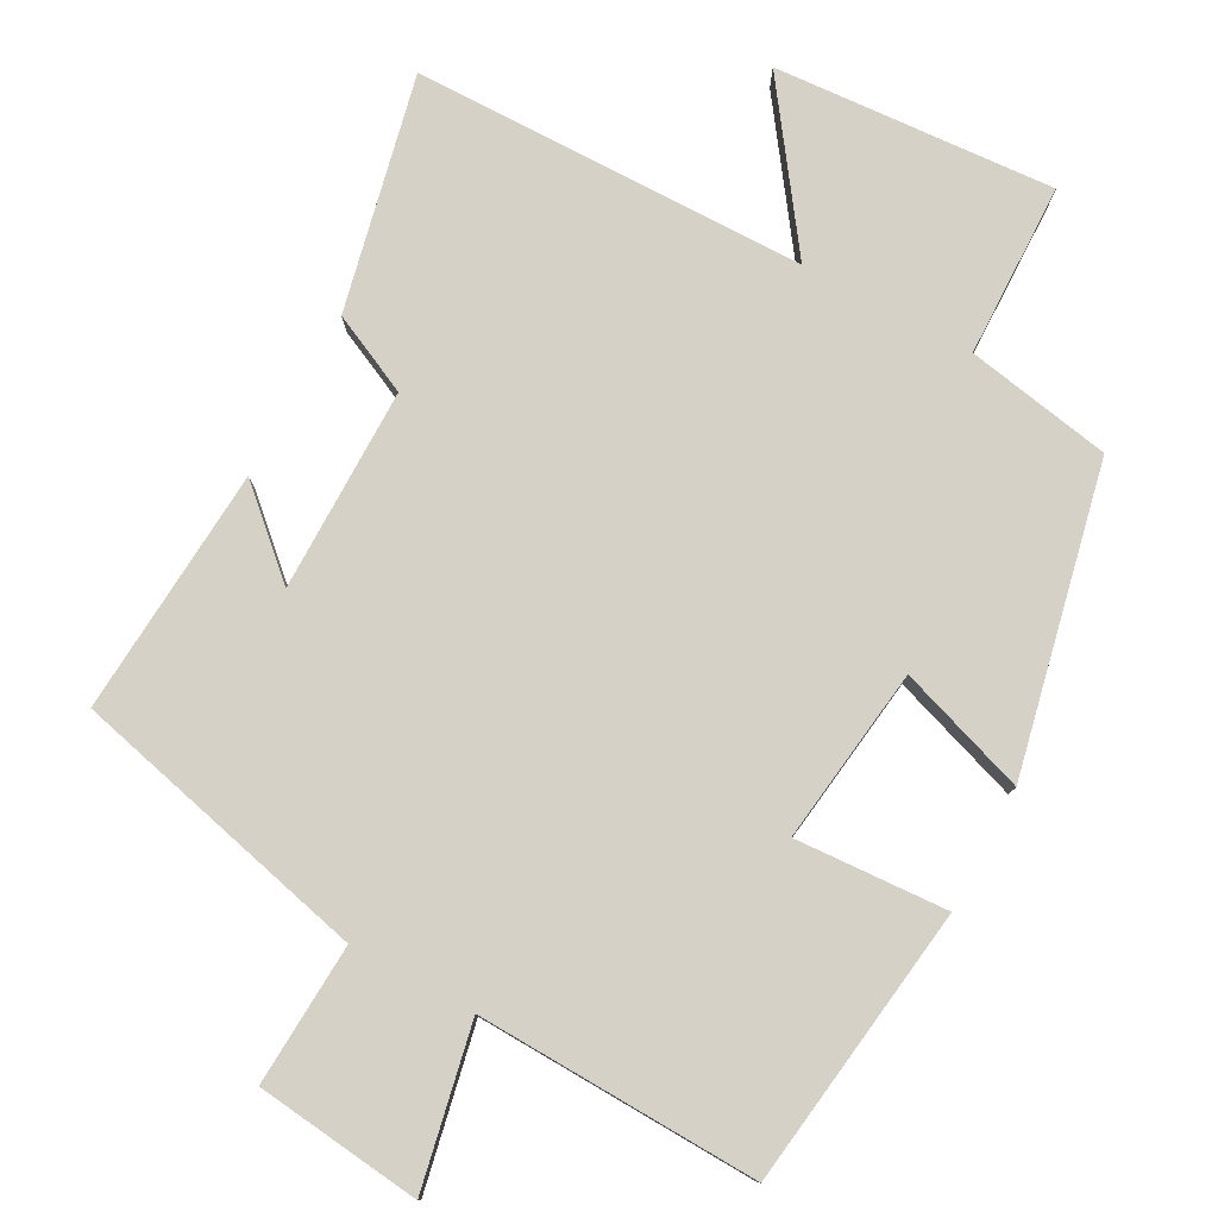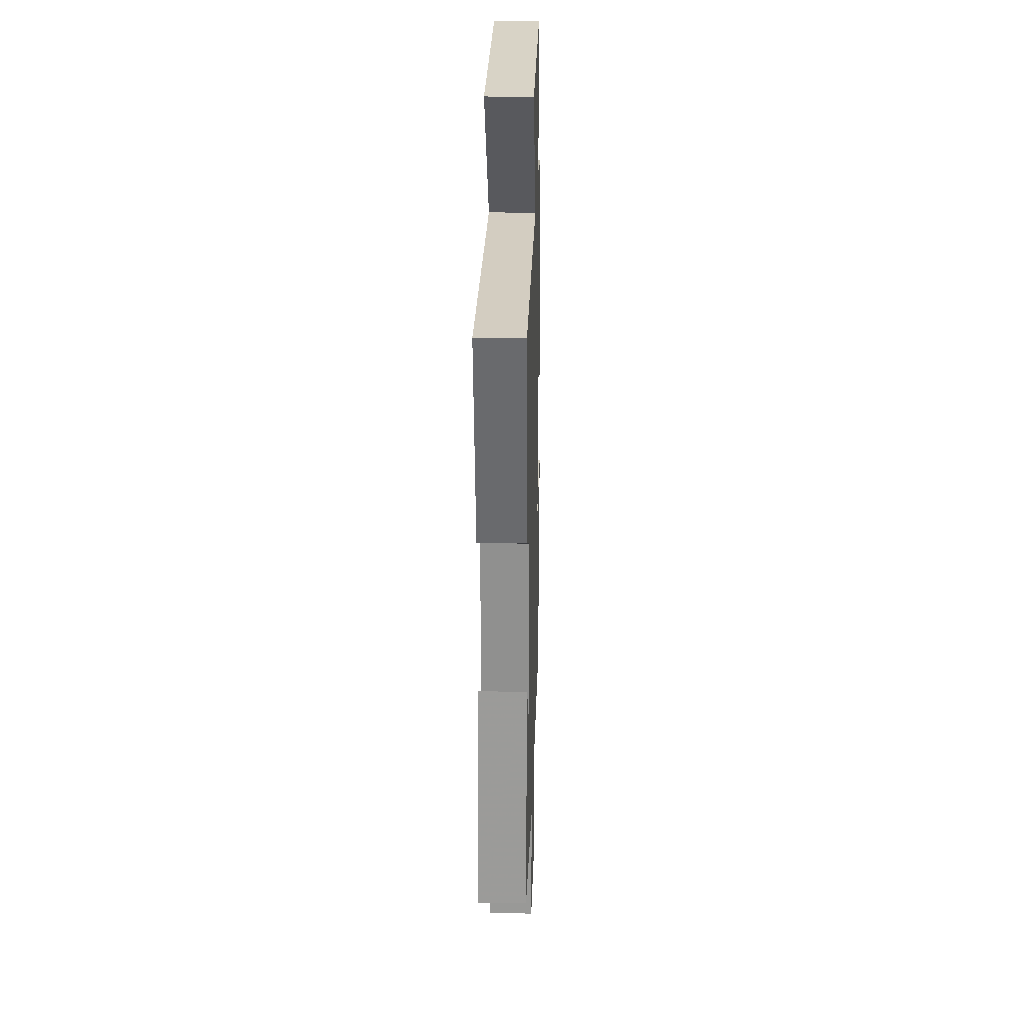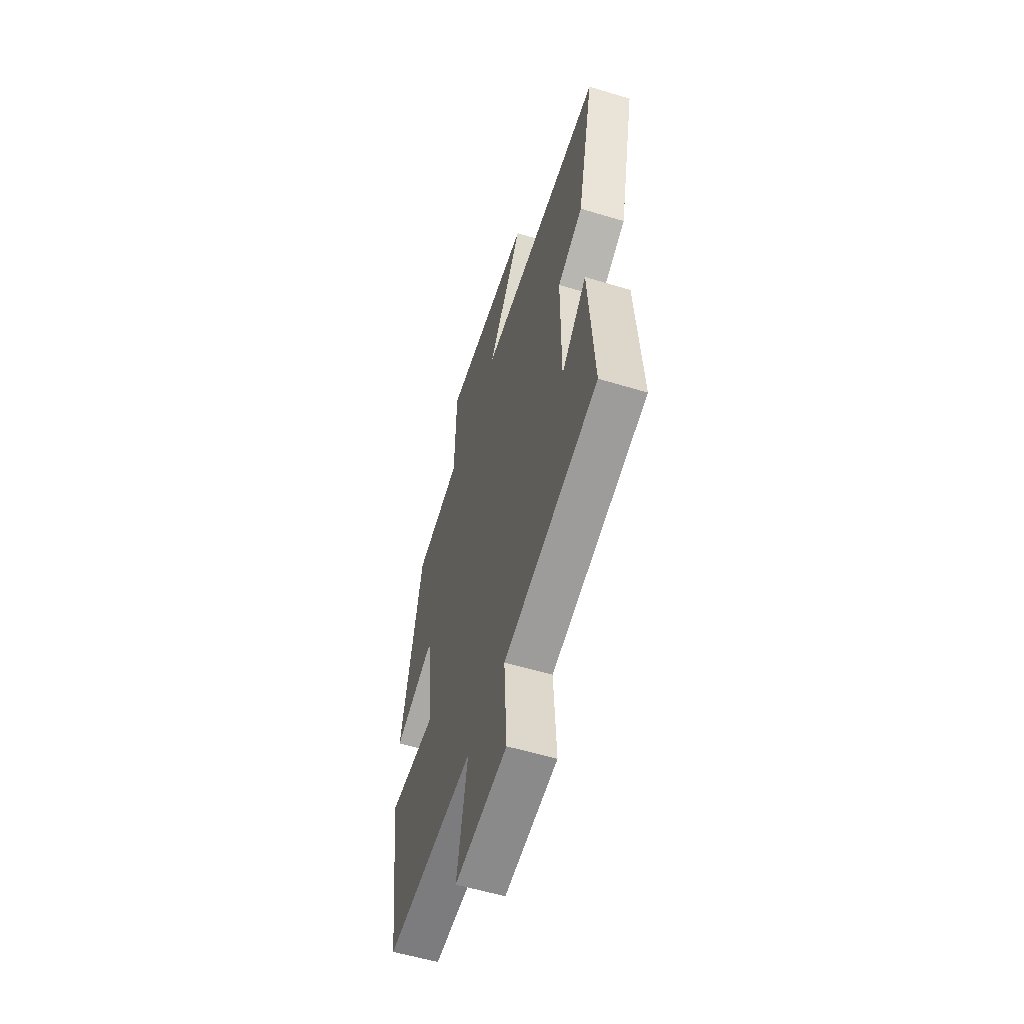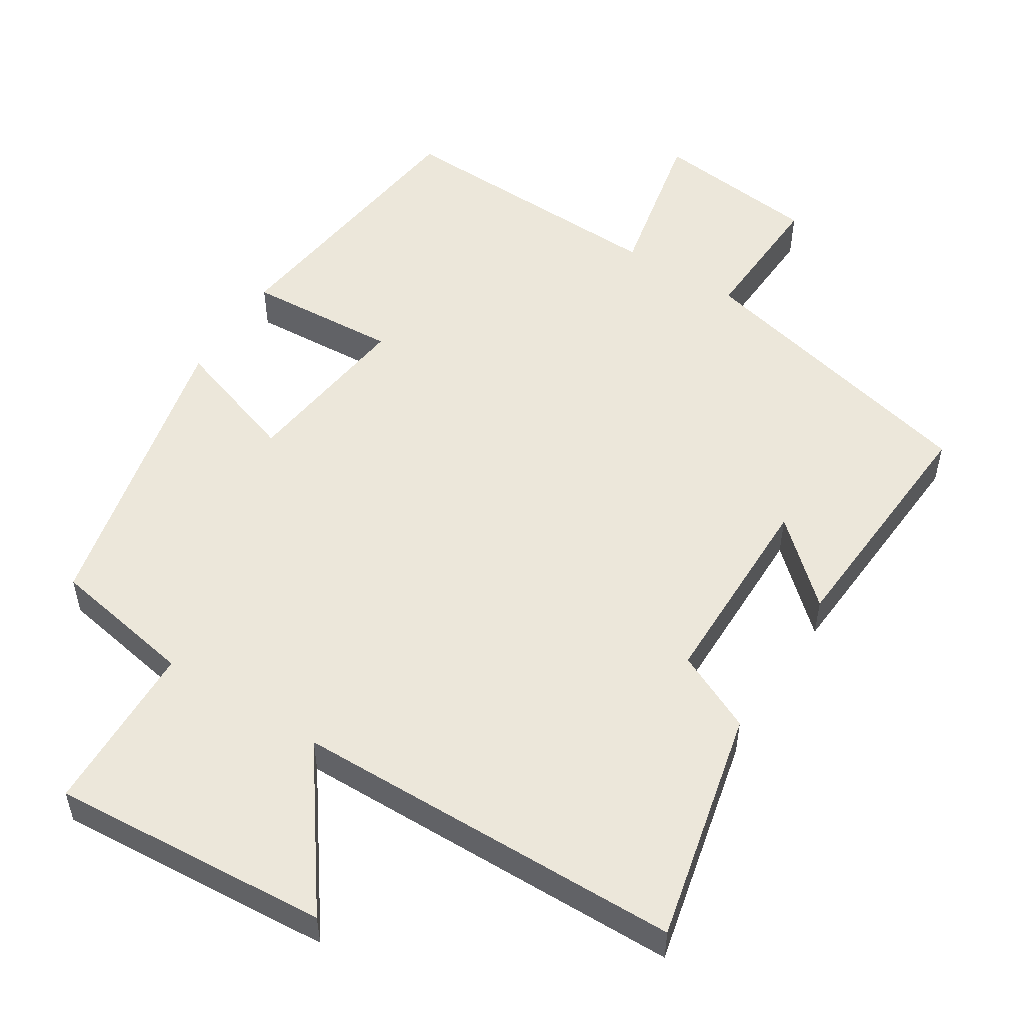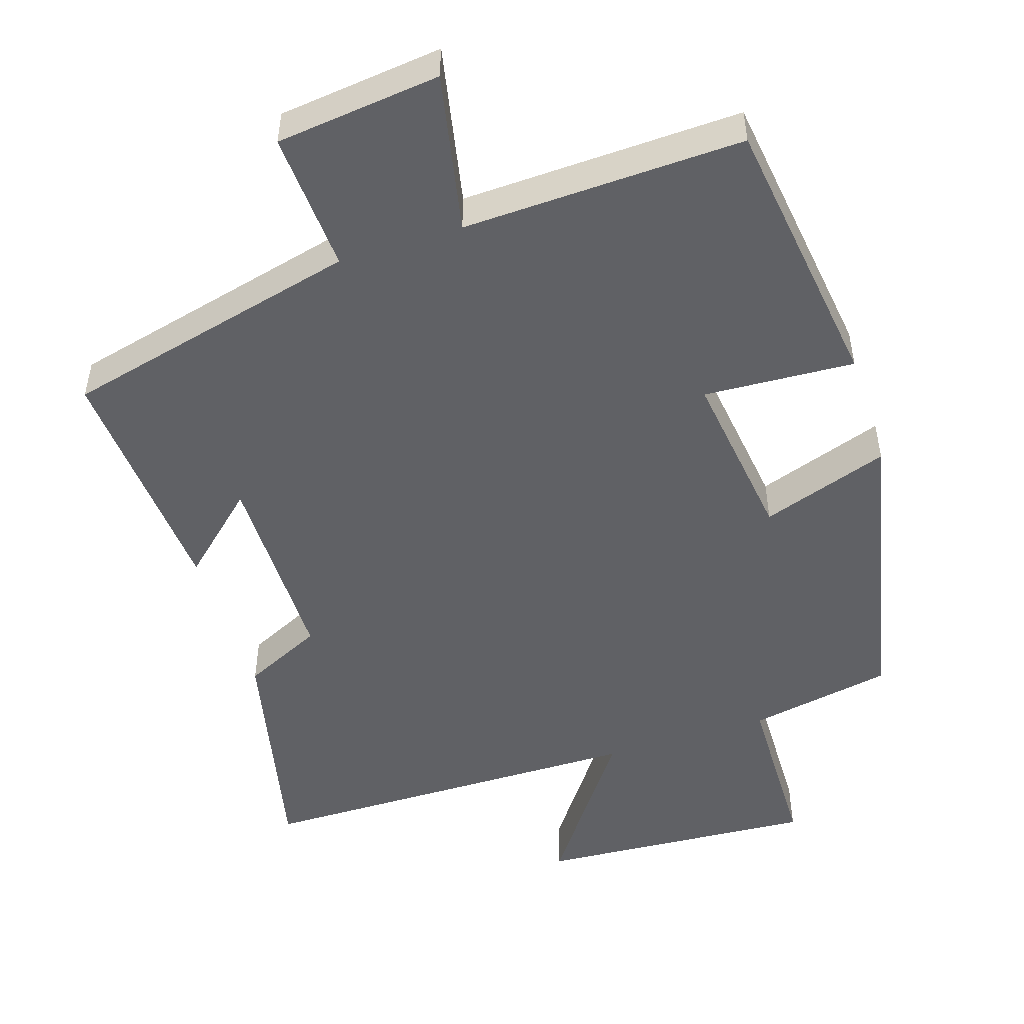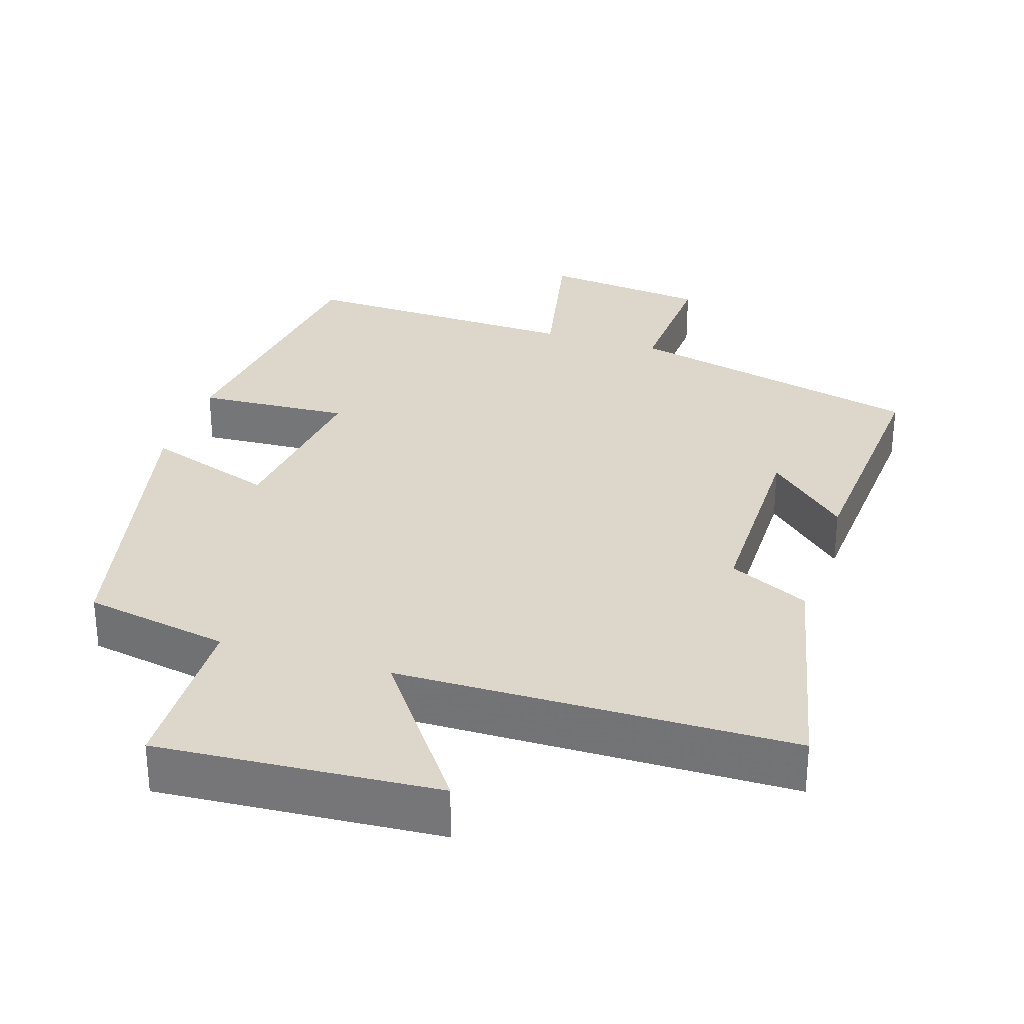
<metadata>
{"format":"obj","ext":"obj","renderer":"f3d","projection":"perspective","resolution":1024,"background":"white","views":[{"elev":78.9,"azim":-151.6,"up":"+Y"},{"elev":24.2,"azim":91.7,"up":"+Z"},{"elev":-57.0,"azim":72.5,"up":"+Z"},{"elev":53.1,"azim":32.0,"up":"+Y"},{"elev":-50.2,"azim":-162.1,"up":"+Y"},{"elev":30.5,"azim":17.6,"up":"+Y"}]}
</metadata>
<code>
v -0.448 0.07 -0.513
v -0.5 0.07 -0.126
v -0.291 0.07 -0.138
v -0.323 0.07 0.104
v -0.5 0.07 0.044
v -0.409 0.07 0.463
v -0.209 0.07 0.5
v -0.204 0.07 0.739
v 0.182 0.07 0.713
v 0.029 0.07 0.5
v 0.572 0.07 0.494
v 0.5 0.07 0.171
v 0.39 0.07 0.119
v 0.39 0.07 -0.161
v 0.5 0.07 -0.061
v 0.524 0.07 -0.401
v 0.112 0.07 -0.5
v 0.123 0.07 -0.695
v -0.105 0.07 -0.721
v -0.06 0.07 -0.5
v -0.448 0 -0.513
v -0.5 0 -0.126
v -0.291 0 -0.138
v -0.323 0 0.104
v -0.5 0 0.044
v -0.409 0 0.463
v -0.209 0 0.5
v -0.204 0 0.739
v 0.182 0 0.713
v 0.029 0 0.5
v 0.572 0 0.494
v 0.5 0 0.171
v 0.39 0 0.119
v 0.39 0 -0.161
v 0.5 0 -0.061
v 0.524 0 -0.401
v 0.112 0 -0.5
v 0.123 0 -0.695
v -0.105 0 -0.721
v -0.06 0 -0.5
f 17 18 19 20
f 16 17 20
f 14 15 16
f 14 16 20 1
f 10 11 12 13
f 10 13 14 1
f 7 8 9 10
f 4 5 6 7
f 3 4 7 10
f 1 2 3
f 1 3 10
f 40 39 38 37
f 40 37 36
f 36 35 34
f 21 40 36 34
f 33 32 31 30
f 21 34 33 30
f 30 29 28 27
f 27 26 25 24
f 30 27 24 23
f 23 22 21
f 30 23 21
f 1 21 22 2
f 2 22 23 3
f 3 23 24 4
f 4 24 25 5
f 5 25 26 6
f 6 26 27 7
f 7 27 28 8
f 8 28 29 9
f 9 29 30 10
f 10 30 31 11
f 11 31 32 12
f 12 32 33 13
f 13 33 34 14
f 14 34 35 15
f 15 35 36 16
f 16 36 37 17
f 17 37 38 18
f 18 38 39 19
f 19 39 40 20
f 20 40 21 1

</code>
